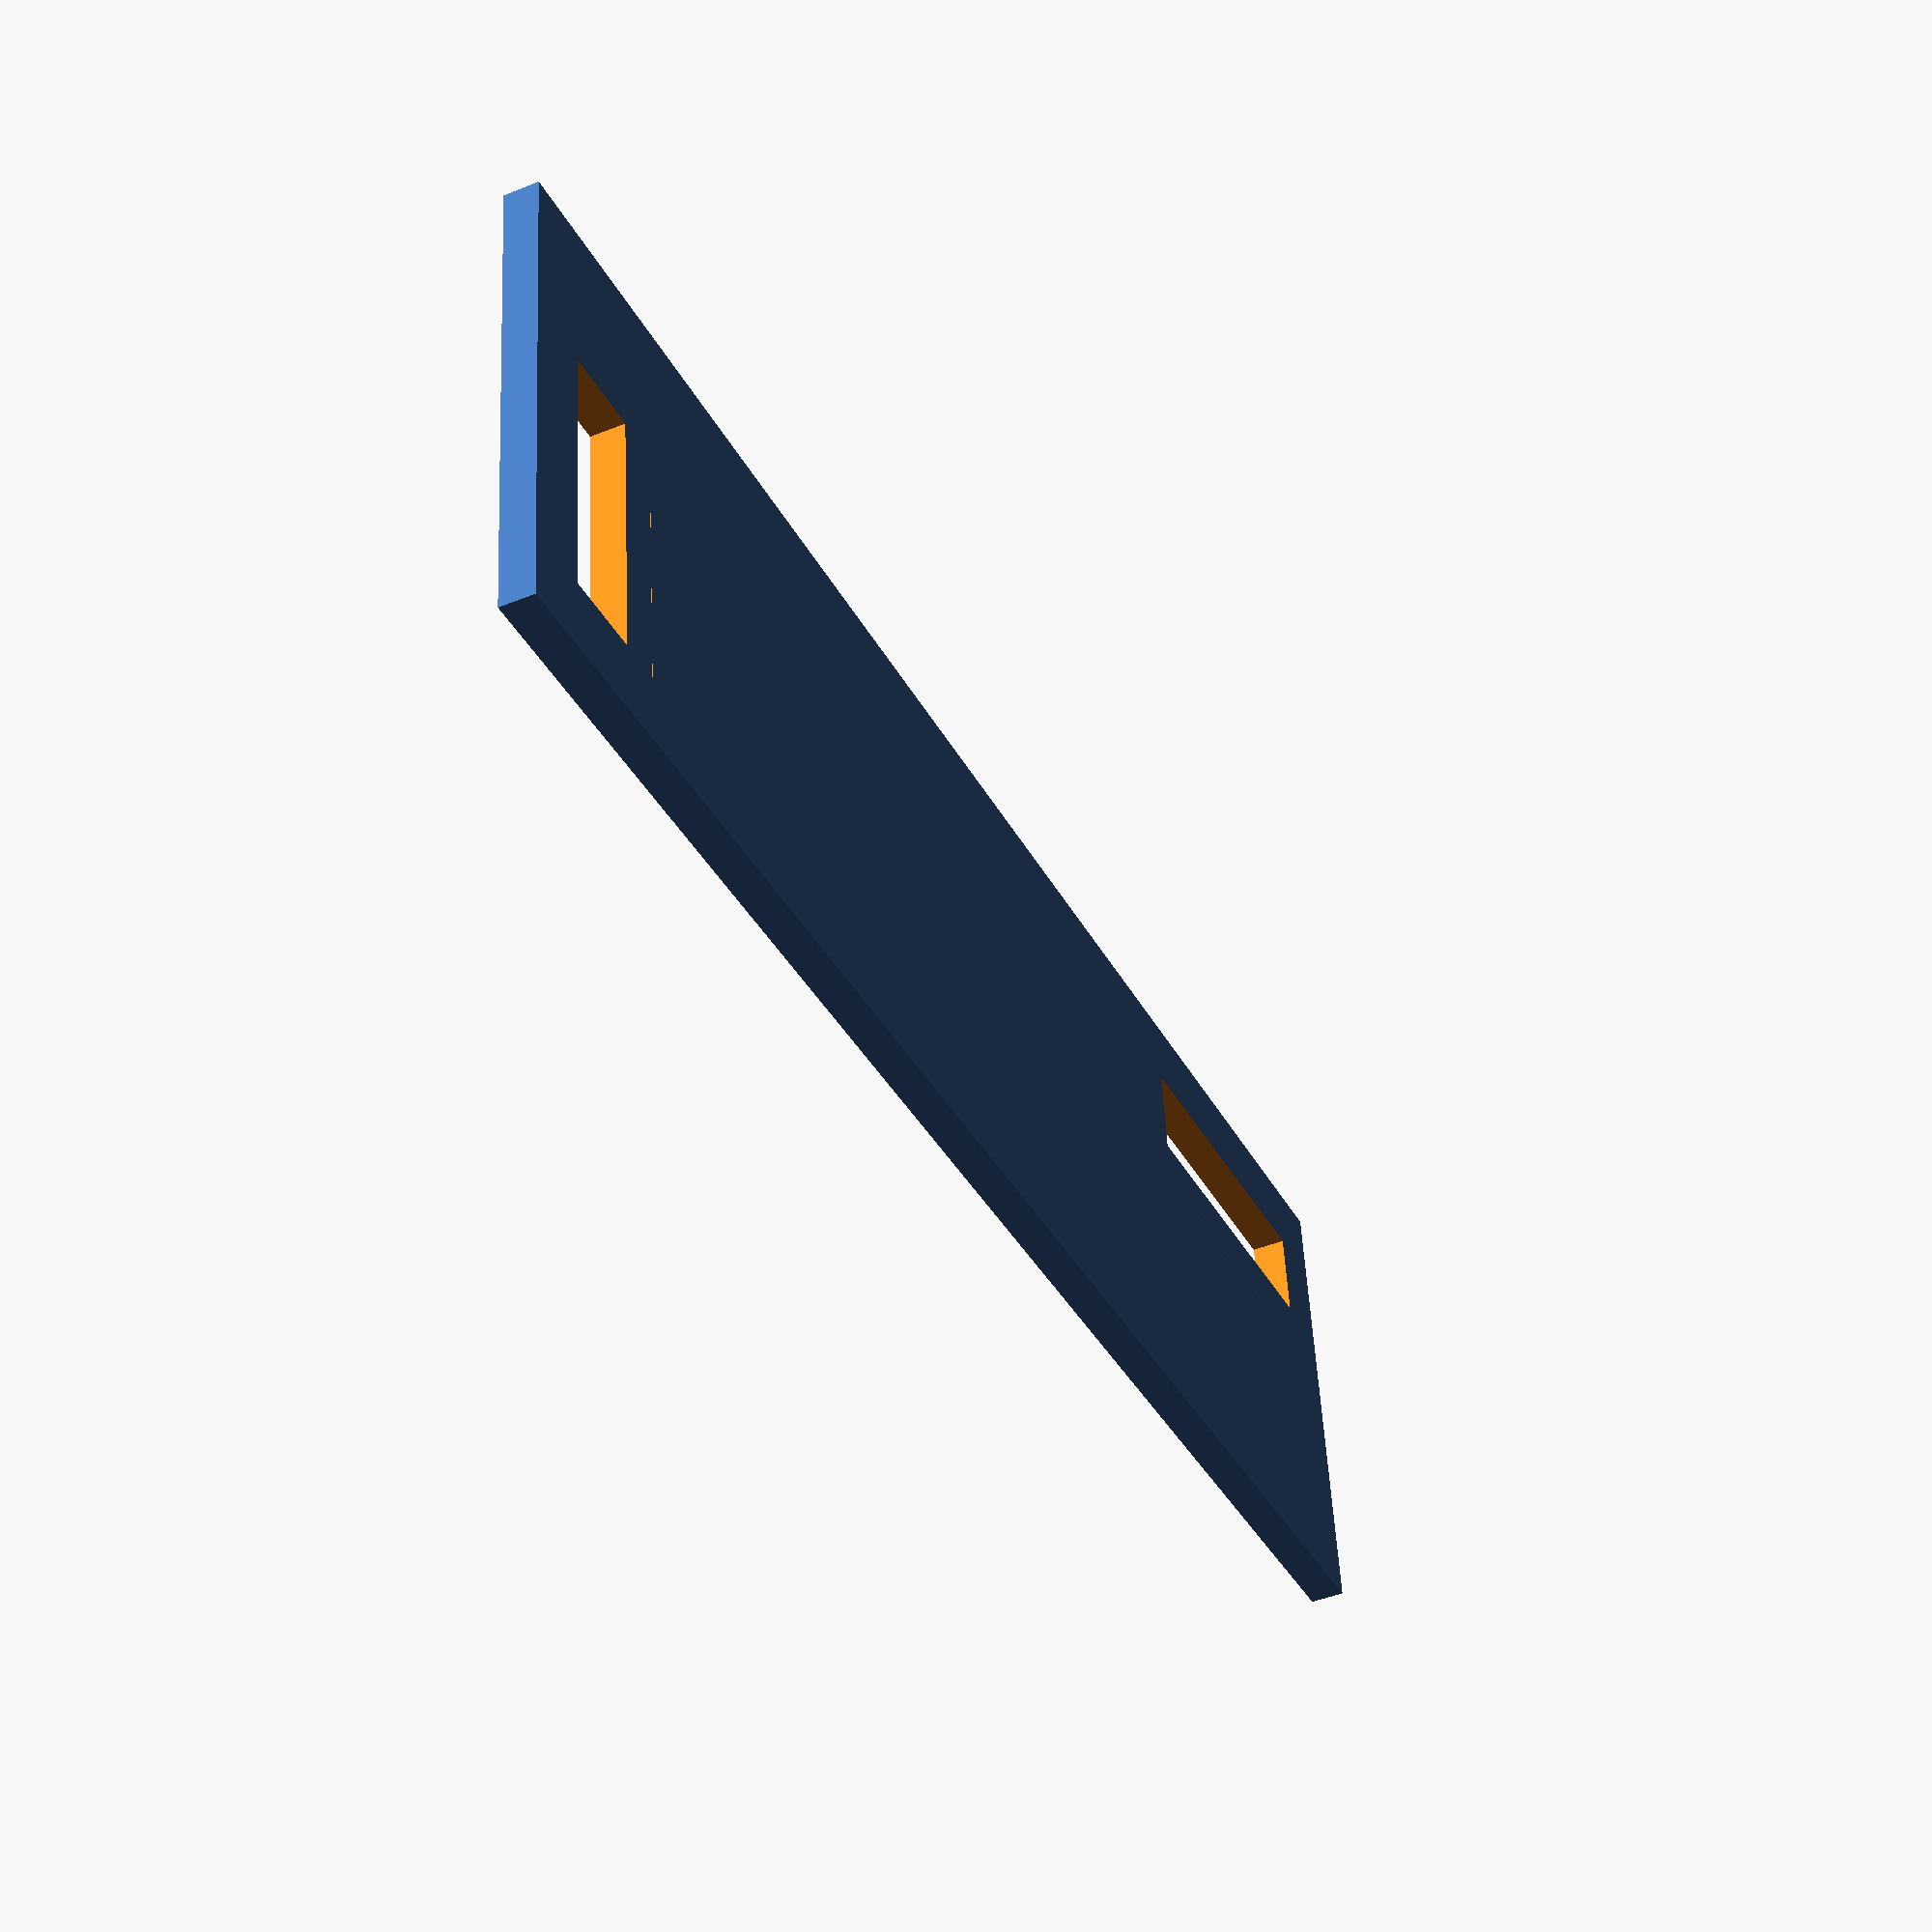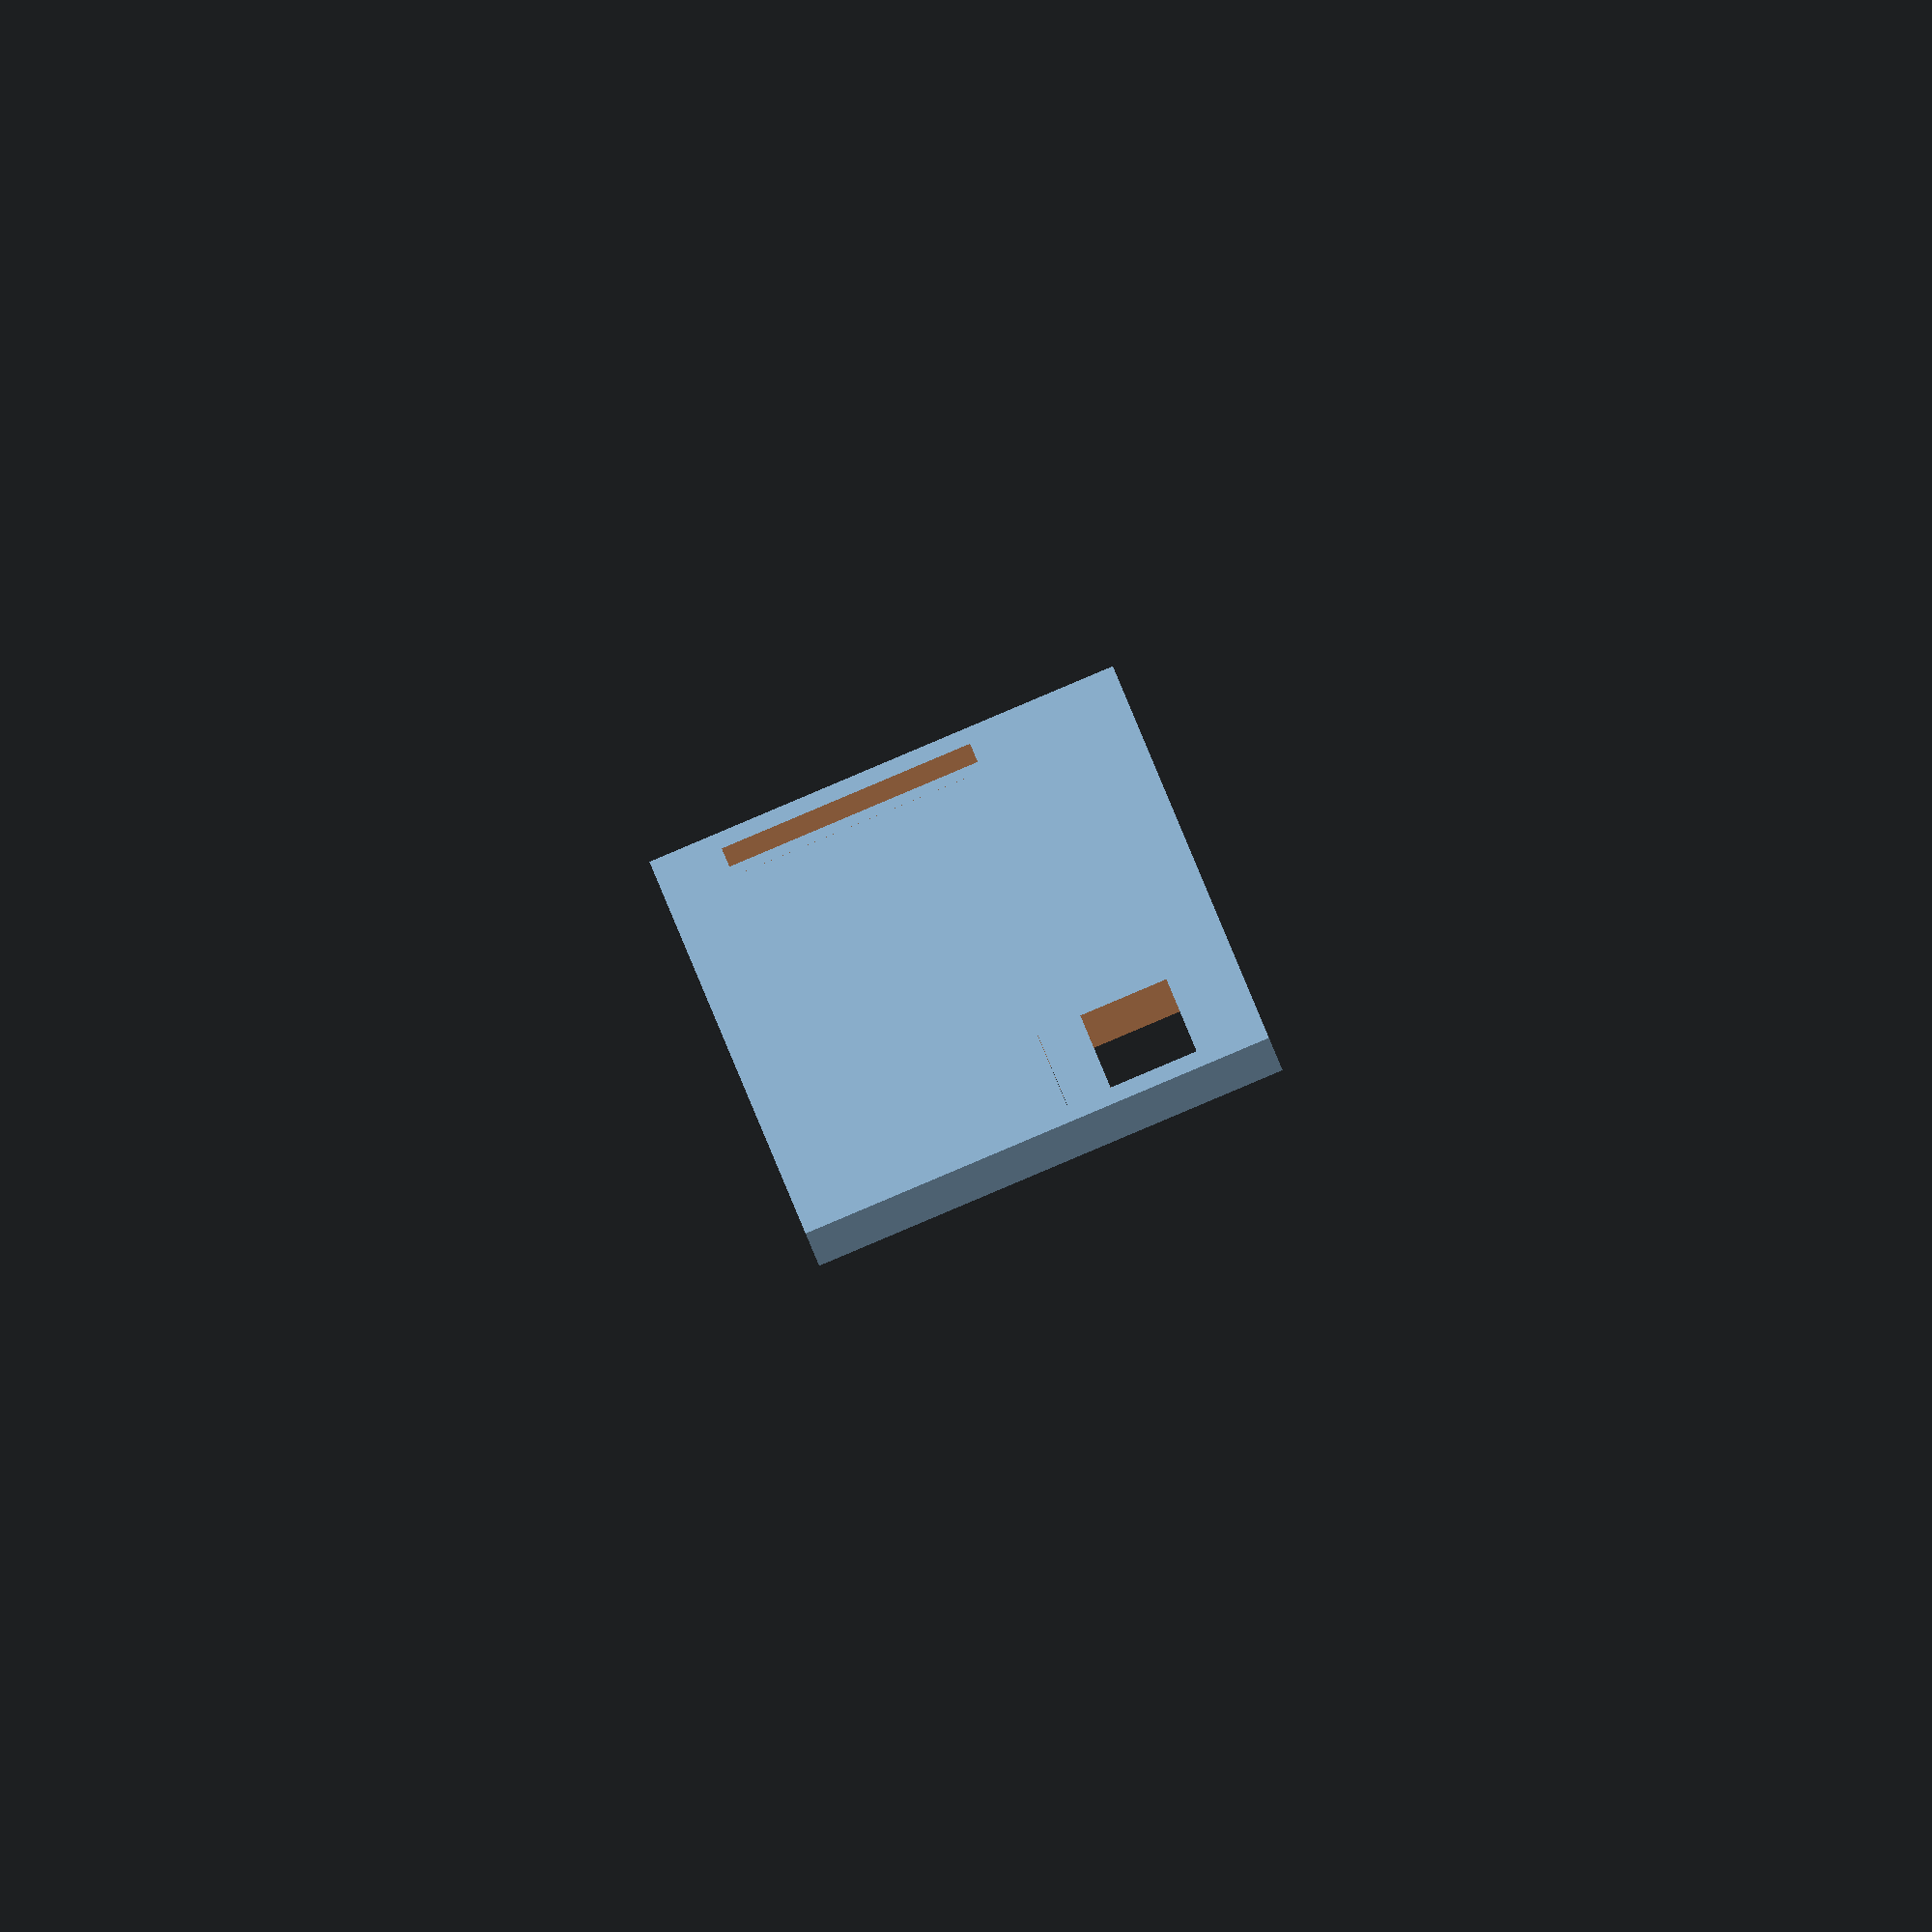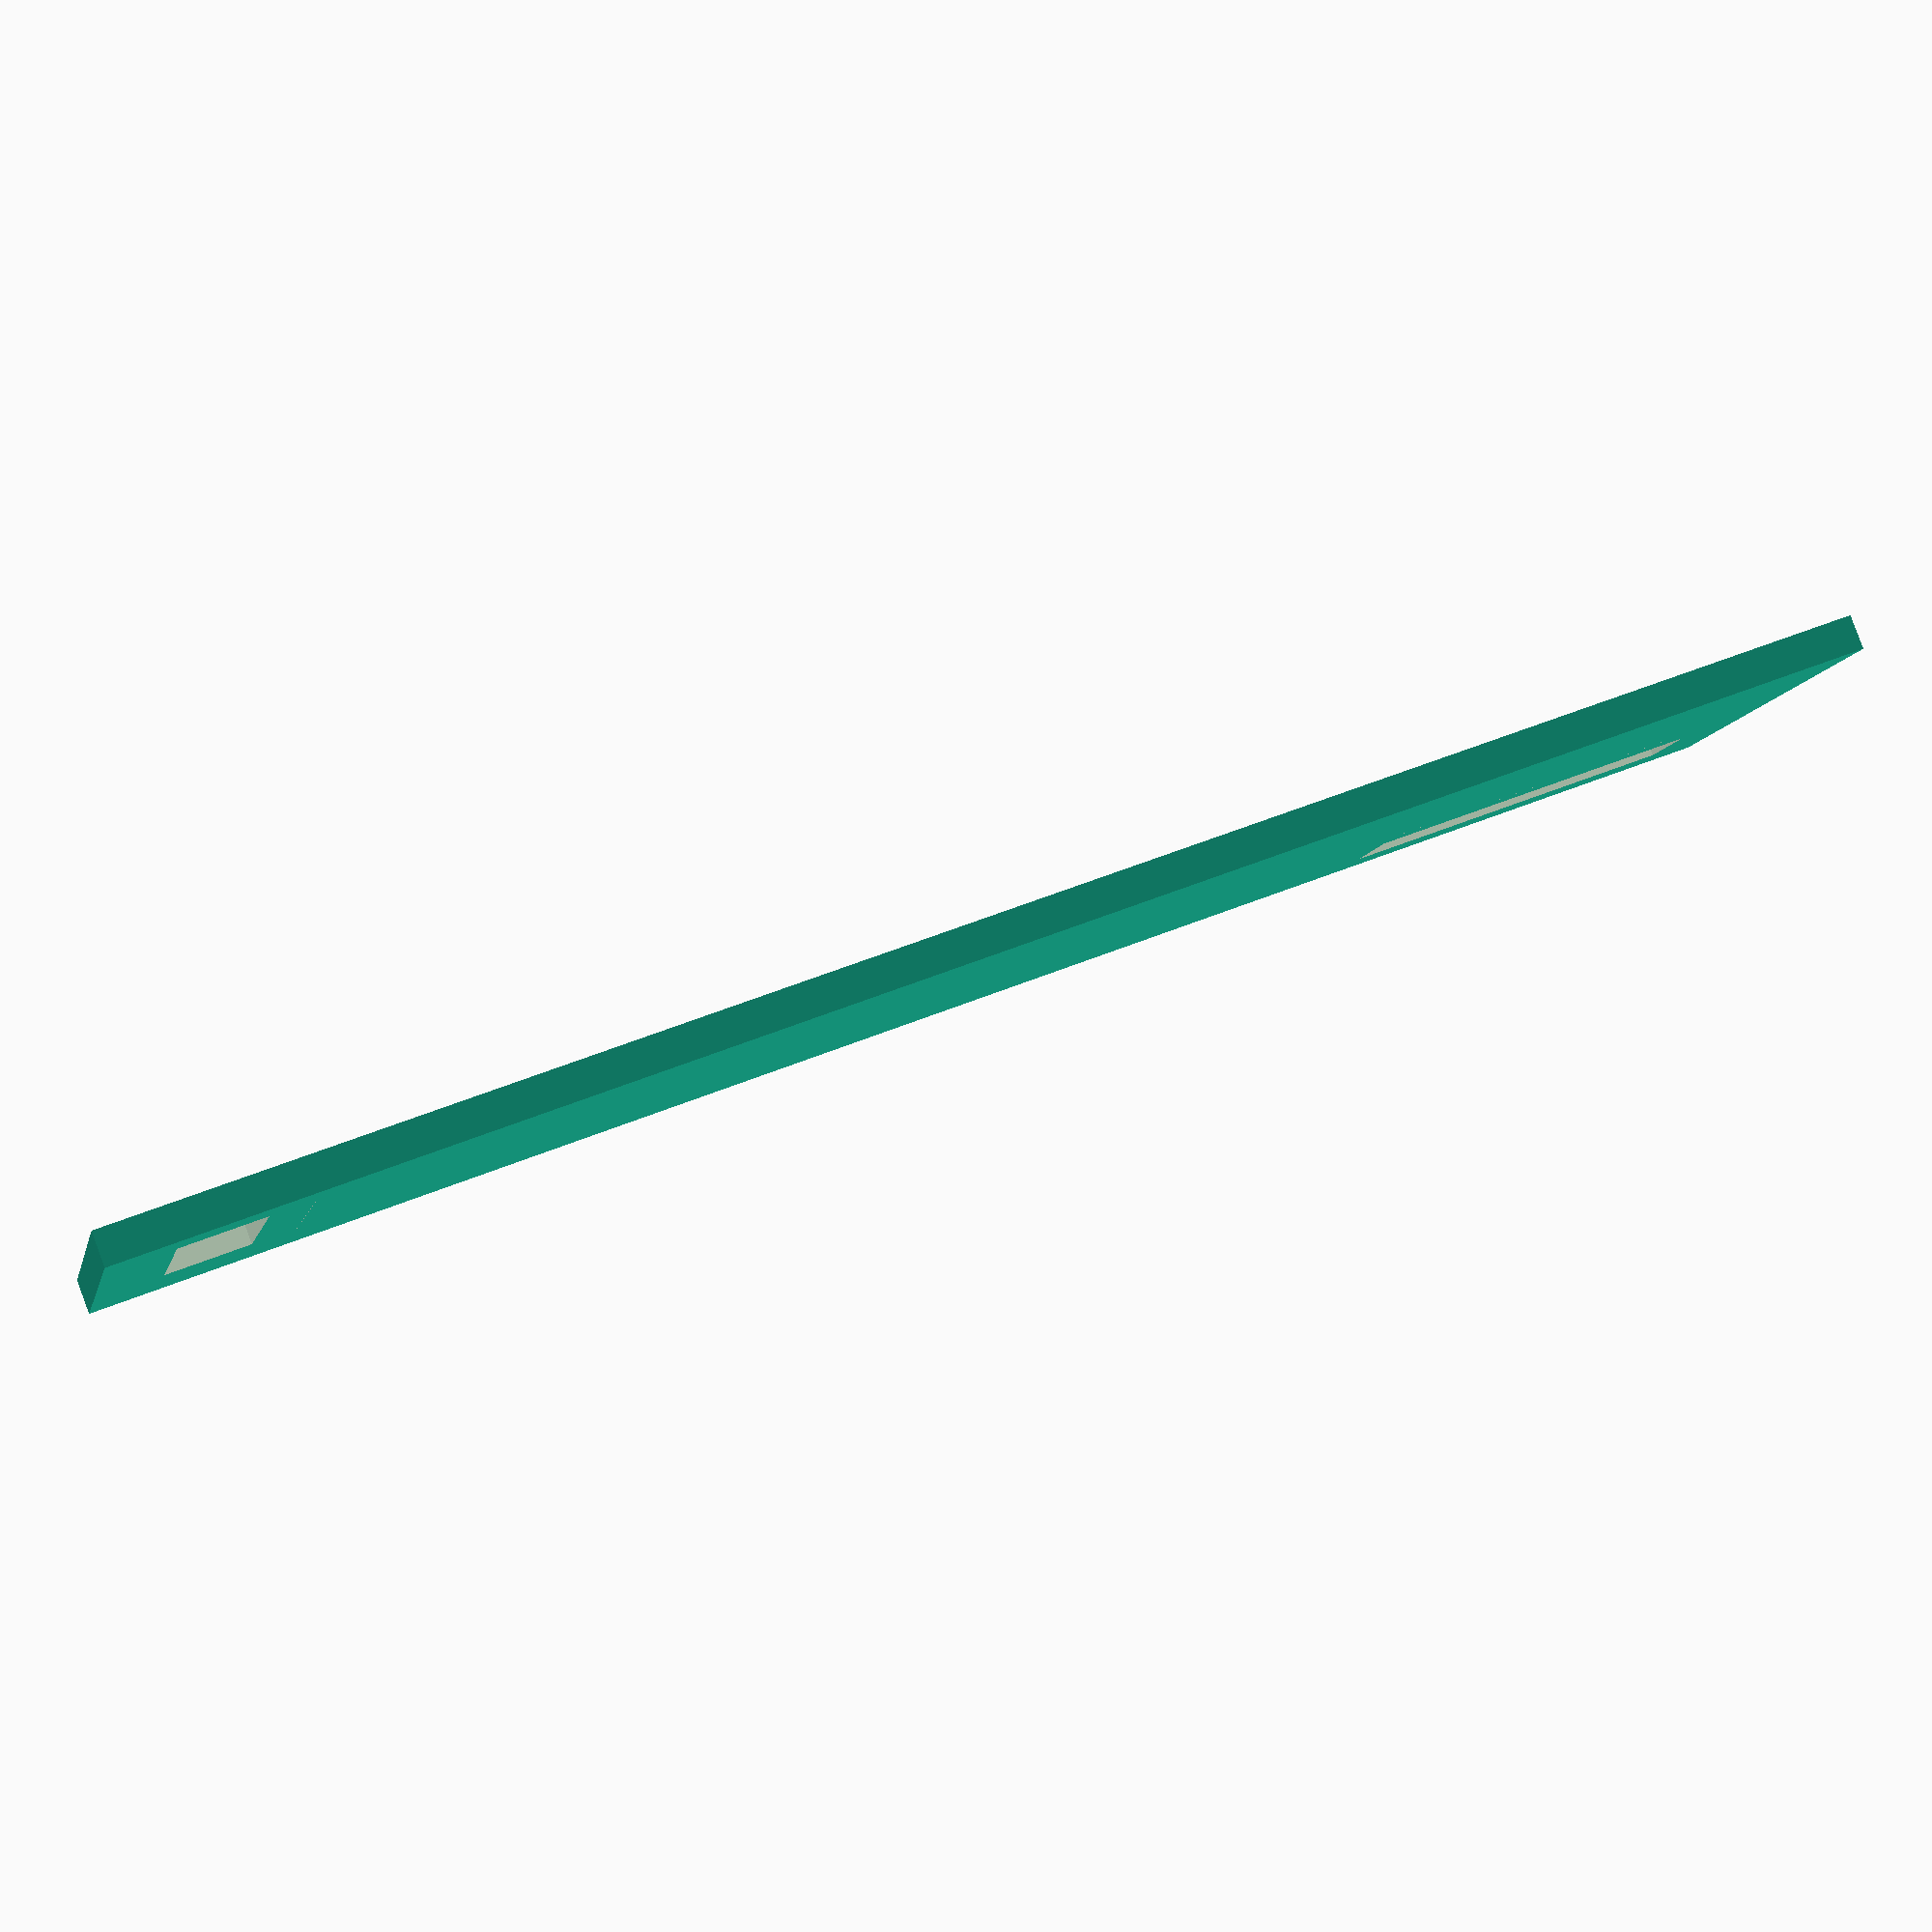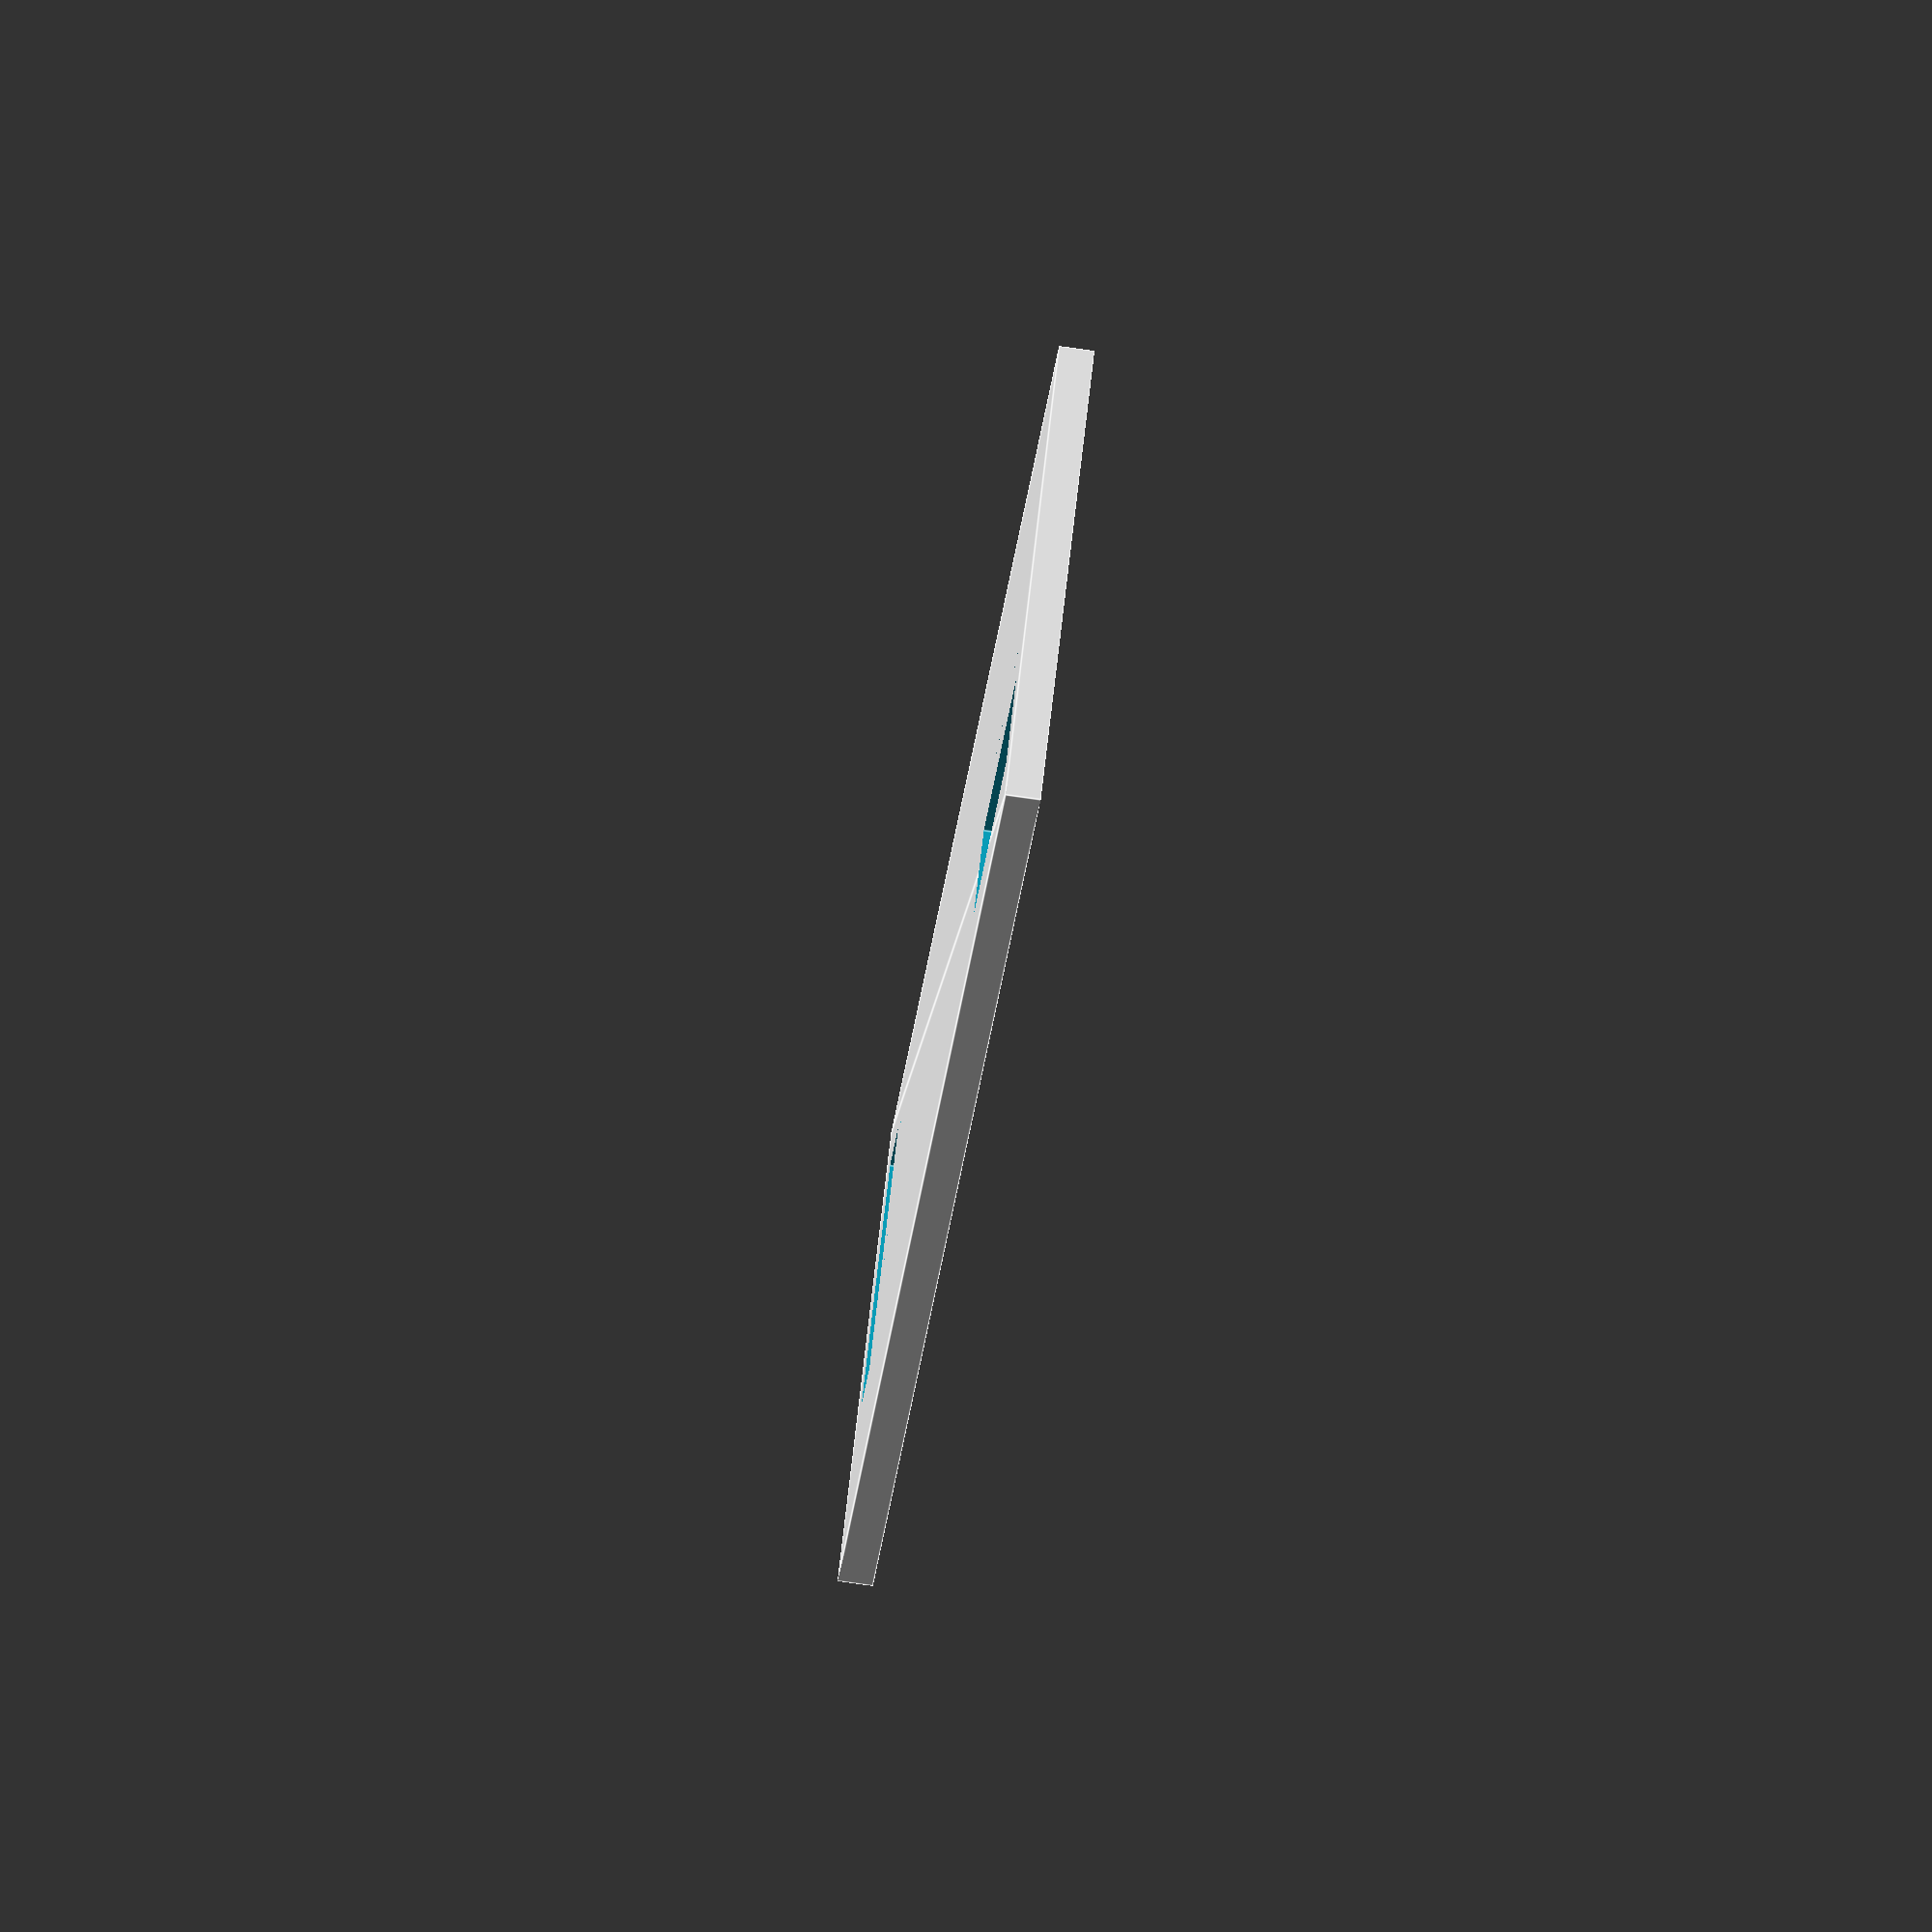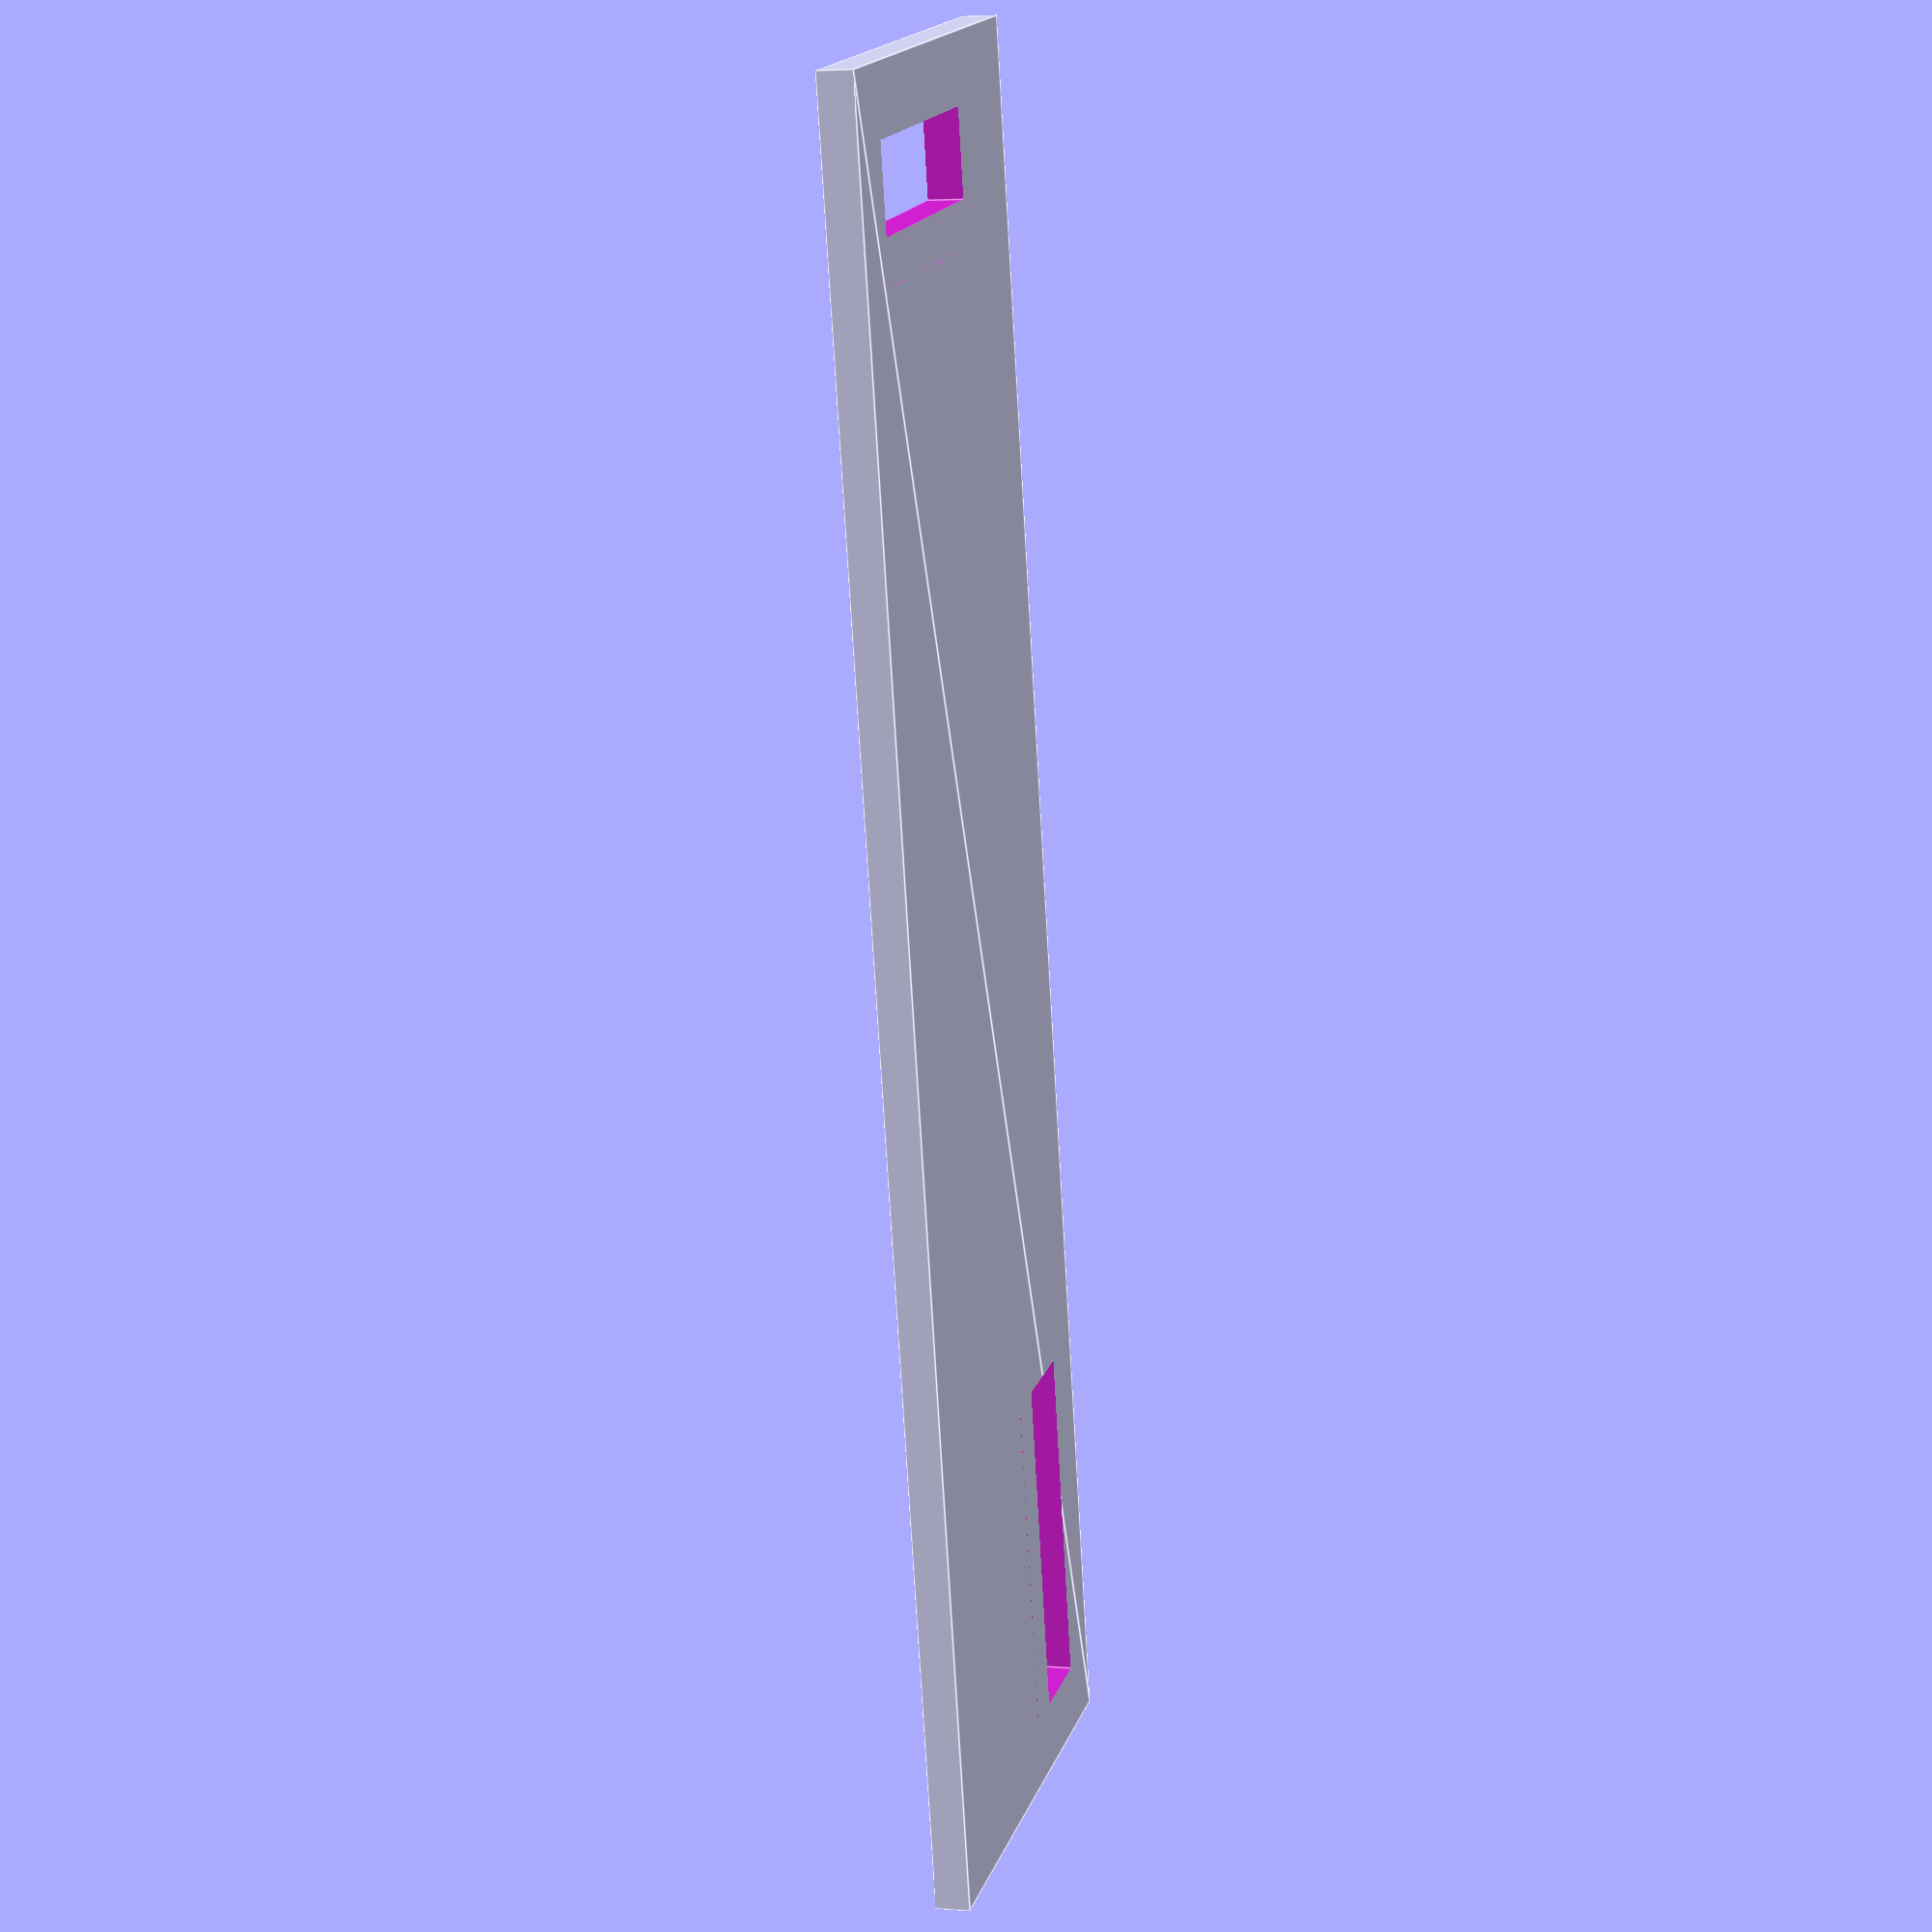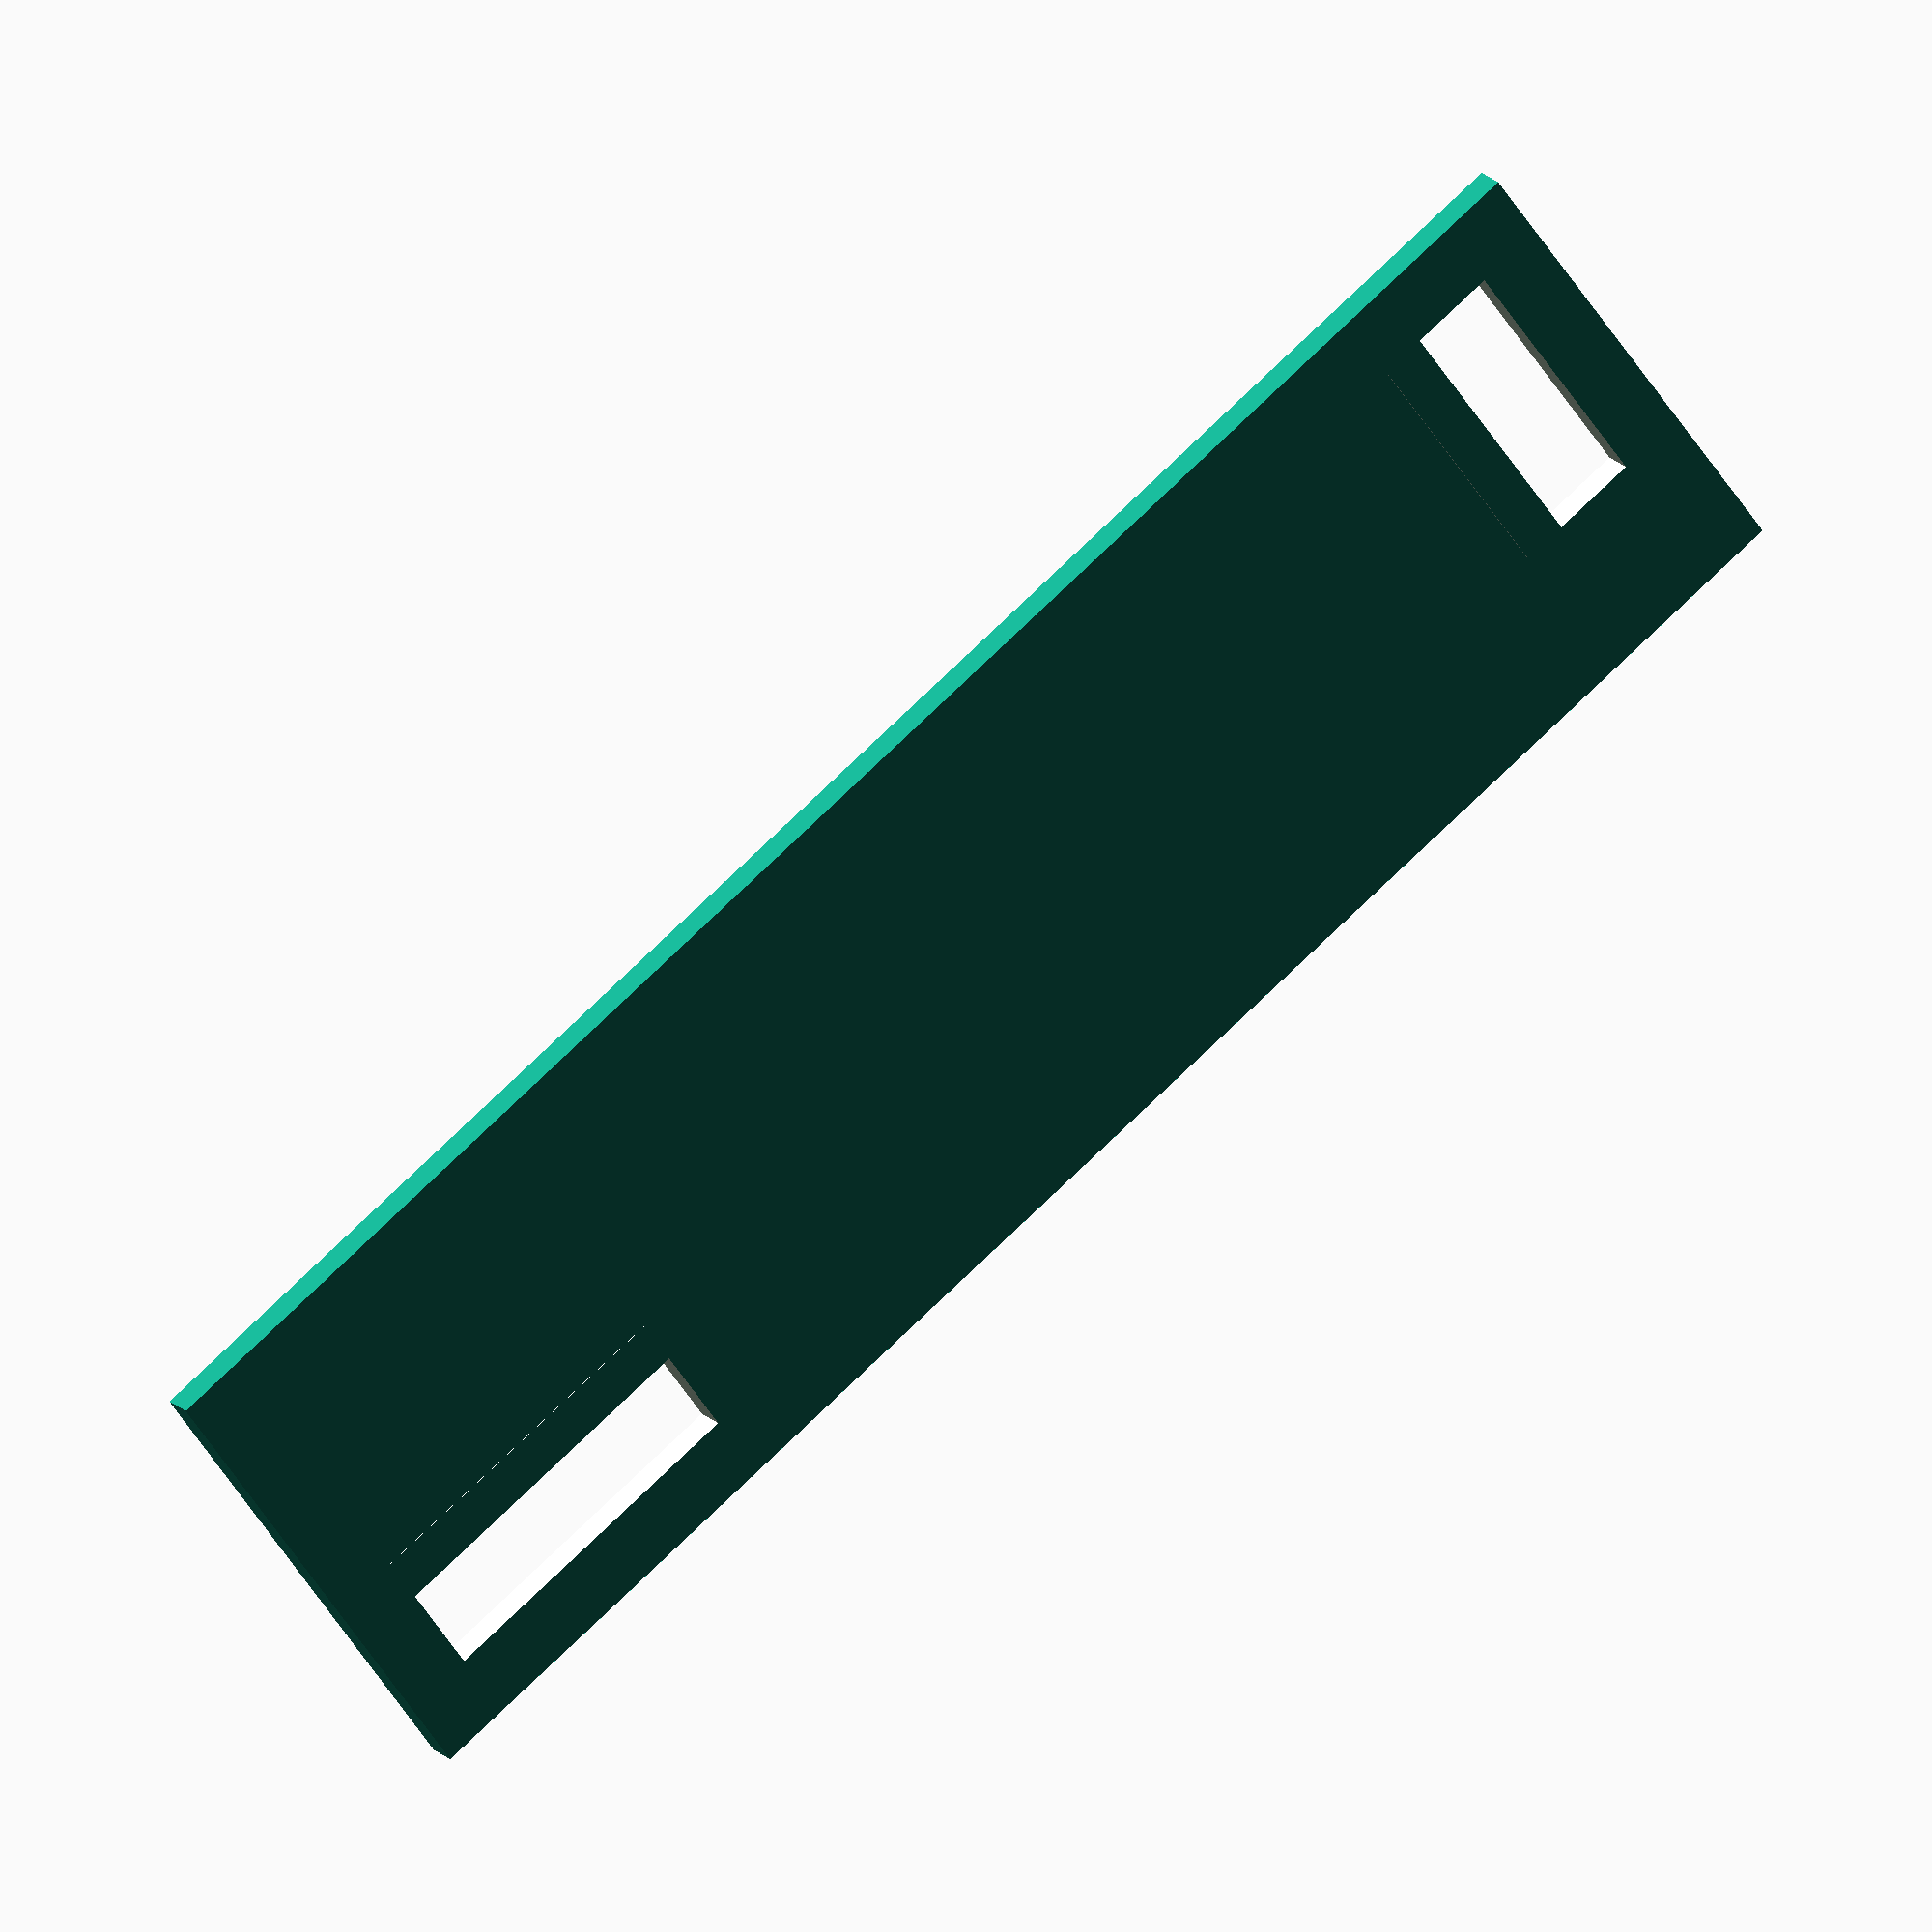
<openscad>
one=[2.5,7.5];
two=[9.85,2.6];
sep=[34+3-2.5+one[0]/2,2.5+one[1]/2];
th=2;
flx=[1.3,0.01];

difference(){
	square([two[0]+sep[0]+th*2+one[0]/2,sep[1]+one[1]/2+th*2]);
    
	translate([th+one[0]/2,th+sep[1]])square(one,center=true);
    translate([th+one[0]+flx[0],th+sep[1]]) square([flx[1],one[1]],center=true);
    
	translate([th+sep[0]+one[0]/2,th])square(two);
    translate([th+sep[0]+one[0]/2,th+two[1]+flx[0]])square([two[0],flx[1]]);
}
</openscad>
<views>
elev=44.6 azim=186.7 roll=115.2 proj=p view=wireframe
elev=256.2 azim=275.3 roll=337.7 proj=o view=wireframe
elev=94.5 azim=192.5 roll=200.4 proj=p view=wireframe
elev=75.2 azim=49.3 roll=81.9 proj=o view=edges
elev=176.1 azim=282.4 roll=74.4 proj=p view=edges
elev=342.9 azim=36.2 roll=152.9 proj=o view=solid
</views>
